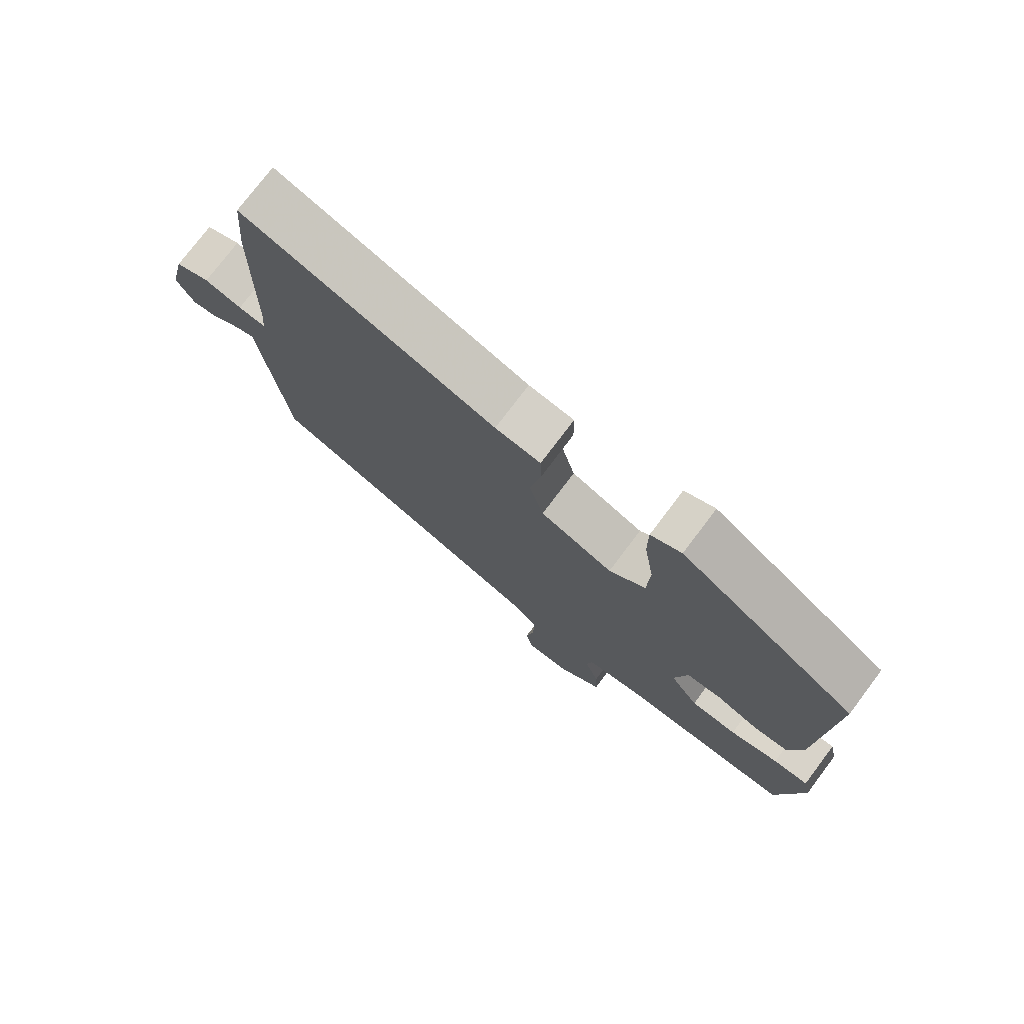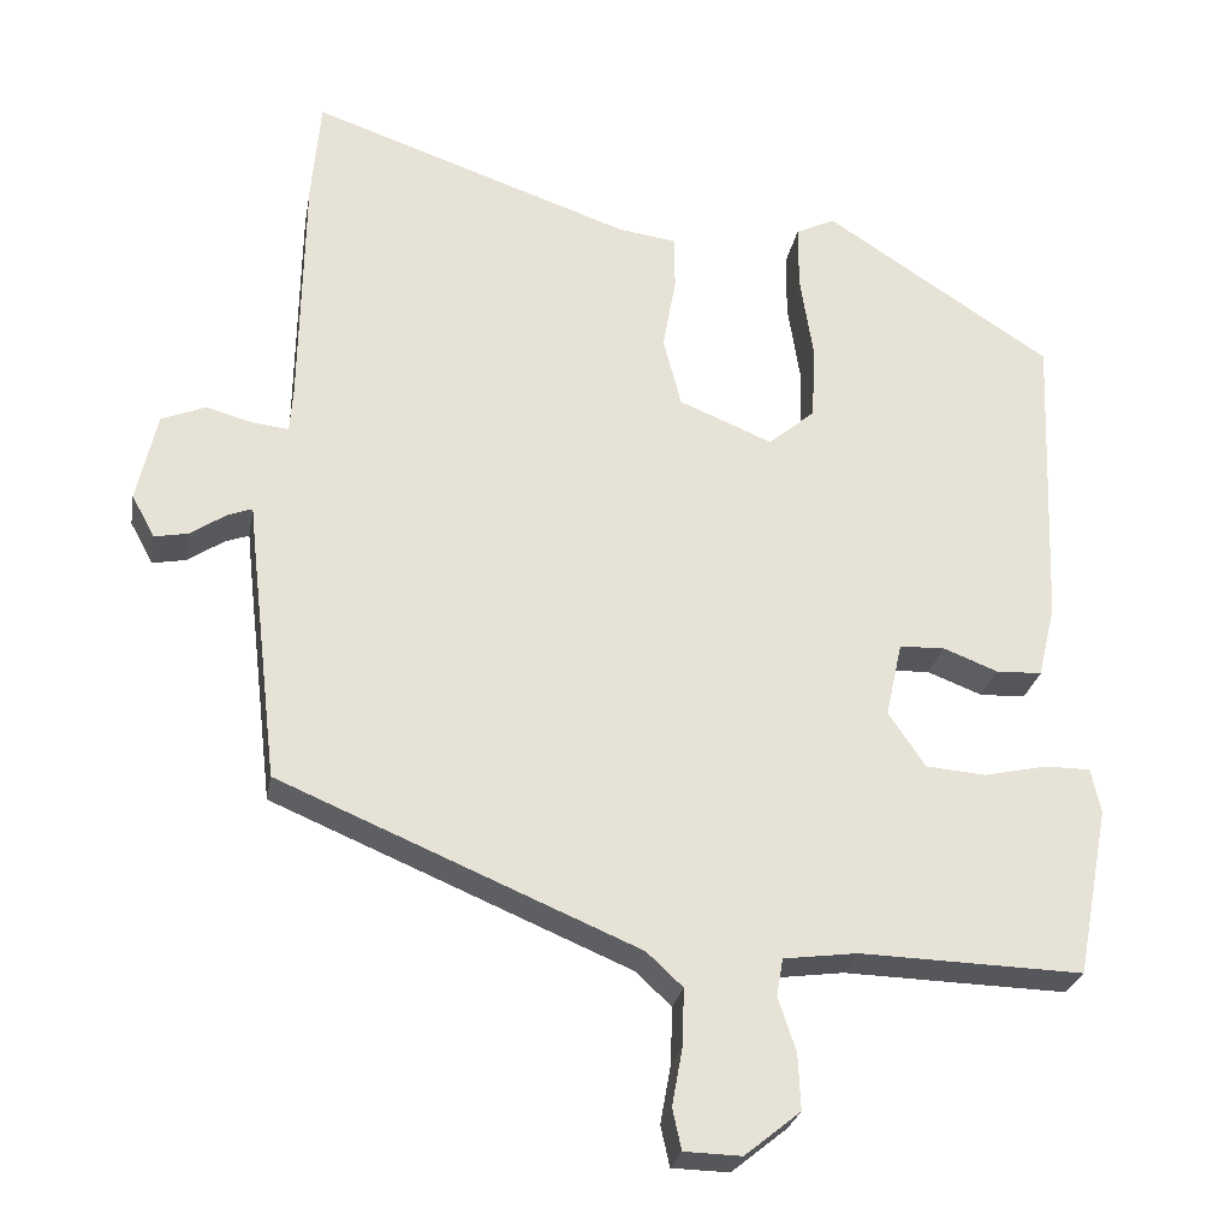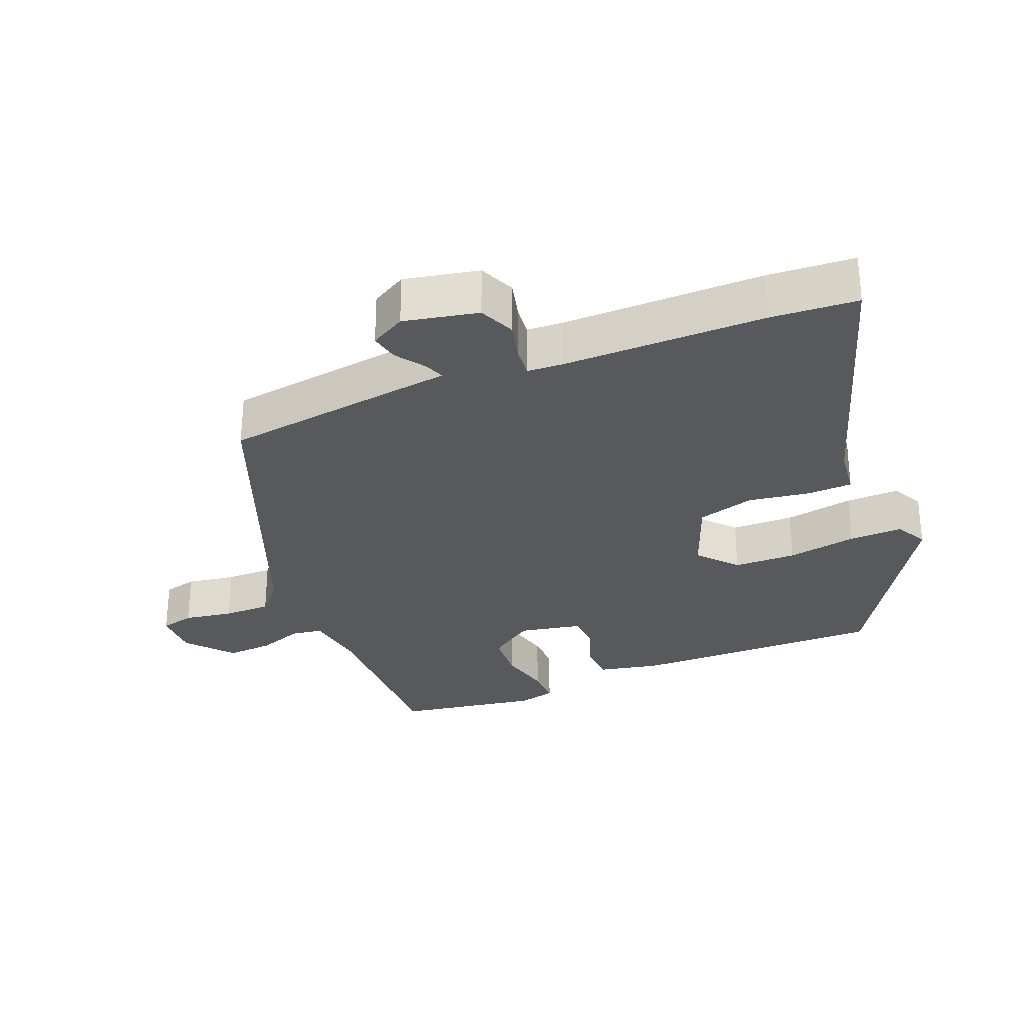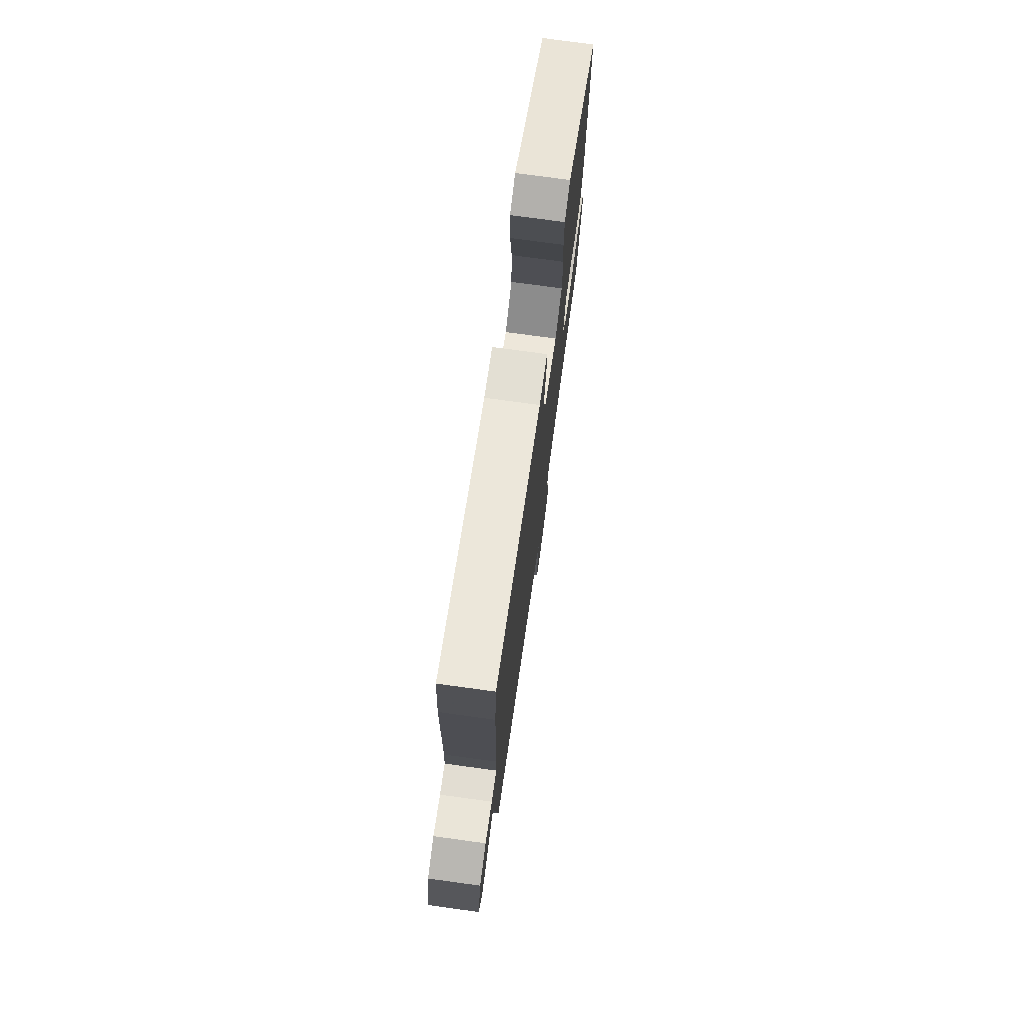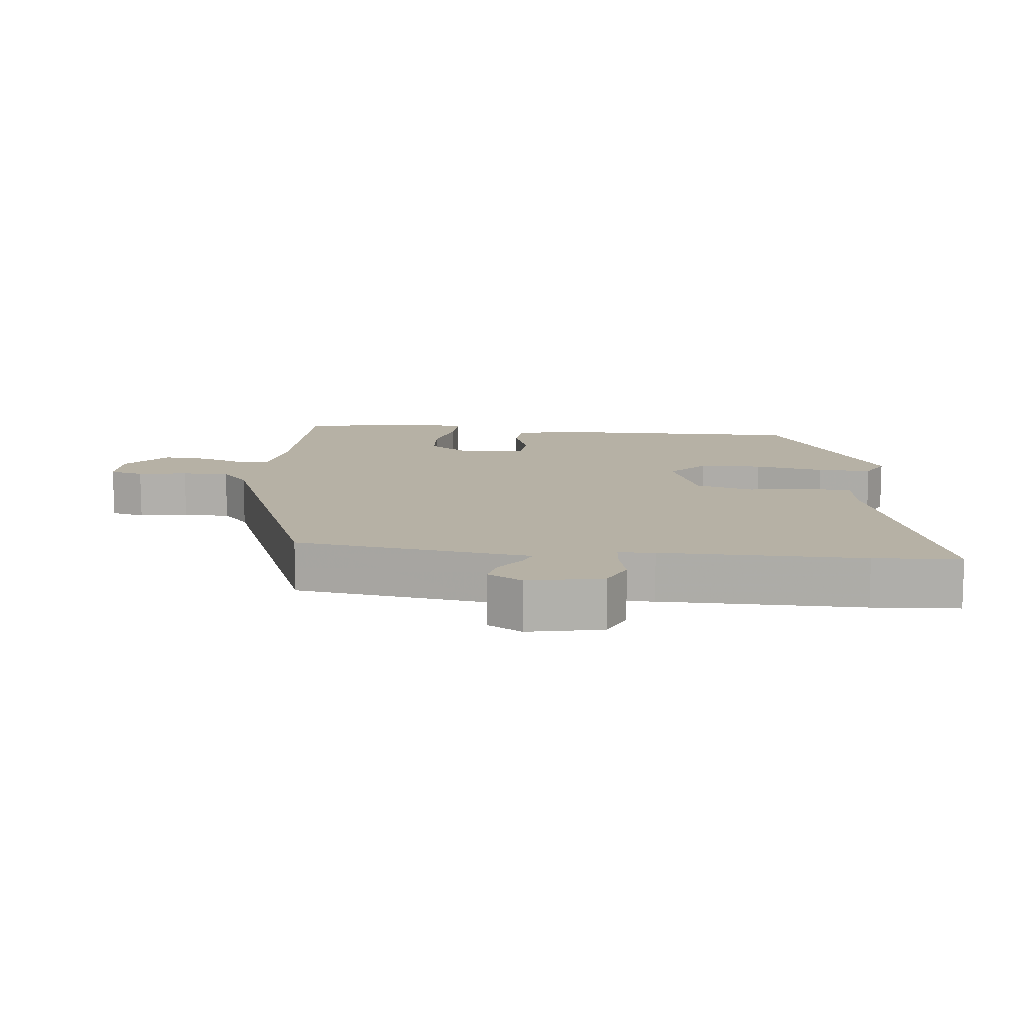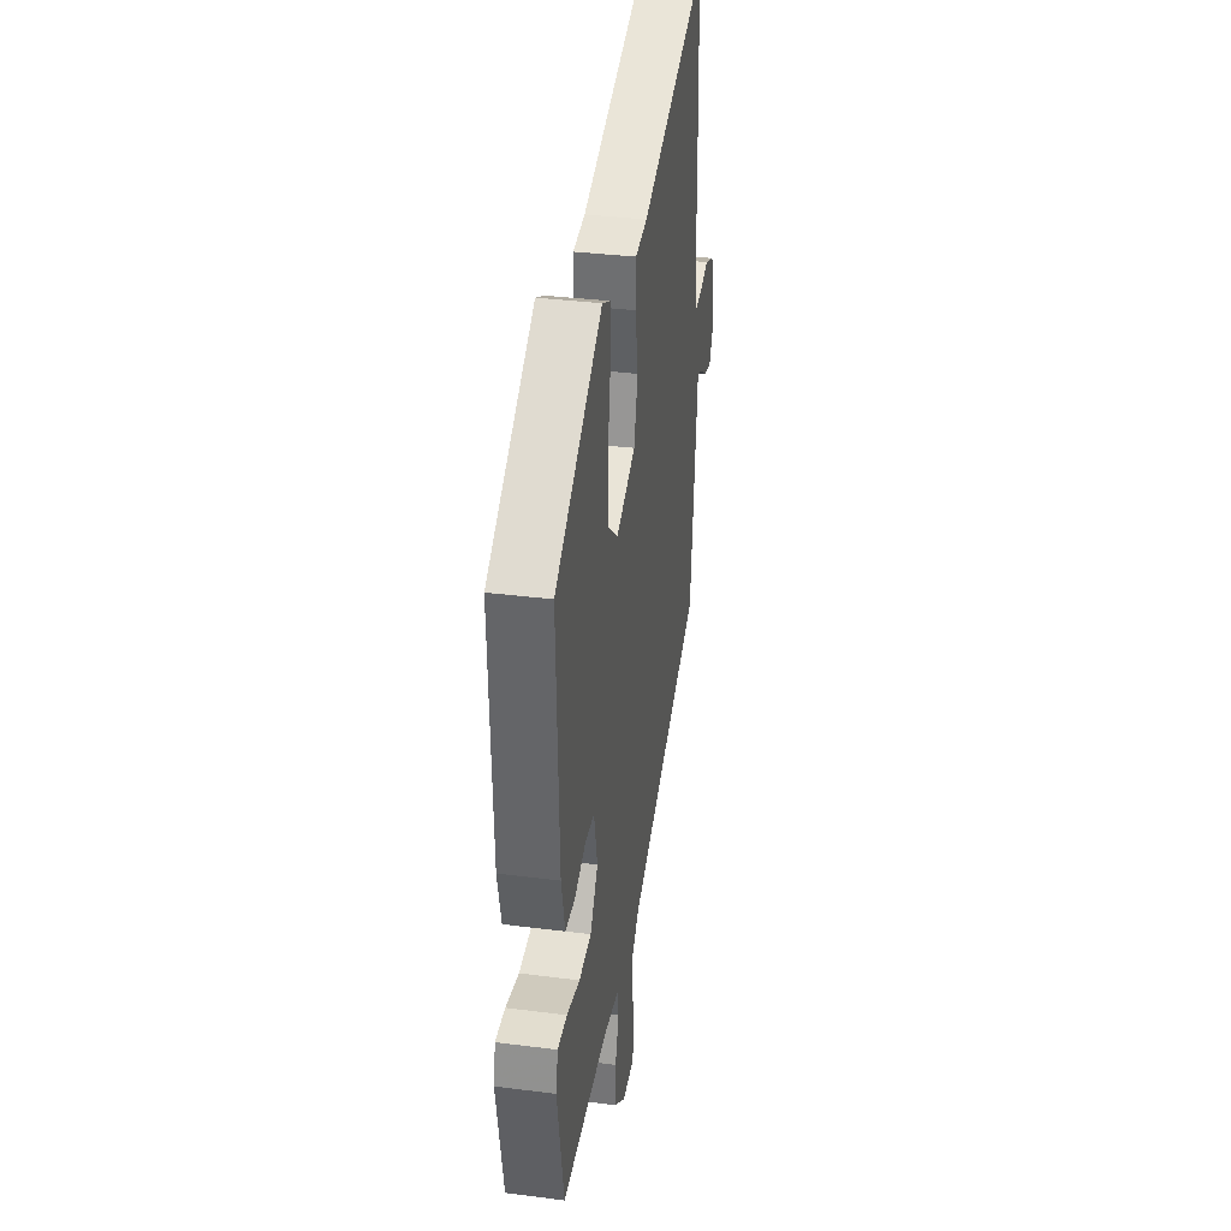
<metadata>
{"format":"obj","ext":"obj","renderer":"f3d","projection":"perspective","resolution":1024,"background":"white","views":[{"elev":75.9,"azim":37.0,"up":"+Z"},{"elev":-26.2,"azim":-10.0,"up":"+Z"},{"elev":-29.8,"azim":-66.6,"up":"+Y"},{"elev":75.2,"azim":-82.2,"up":"+Z"},{"elev":12.0,"azim":-82.6,"up":"+Y"},{"elev":34.8,"azim":99.7,"up":"+Z"}]}
</metadata>
<code>
v 0.455 0.07 -0.502
v 0.182 0.07 -0.494
v 0.092 0.07 -0.506
v 0.084 0.07 -0.552
v 0.106 0.07 -0.618
v 0.109 0.07 -0.686
v 0.041 0.07 -0.741
v -0.029 0.07 -0.739
v -0.04 0.07 -0.689
v -0.027 0.07 -0.617
v -0.025 0.07 -0.548
v -0.069 0.07 -0.507
v -0.507 0.07 -0.322
v -0.542 0.07 -0.023
v -0.547 0.07 0.024
v -0.577 0.07 0.013
v -0.62 0.07 -0.016
v -0.662 0.07 -0.024
v -0.69 0.07 0.028
v -0.665 0.07 0.137
v -0.611 0.07 0.159
v -0.553 0.07 0.143
v -0.51 0.07 0.138
v -0.506 0.07 0.191
v -0.501 0.07 0.487
v -0.49 0.07 0.614
v -0.098 0.07 0.478
v -0.027 0.07 0.468
v -0.026 0.07 0.402
v -0.042 0.07 0.312
v -0.02 0.07 0.227
v 0.094 0.07 0.18
v 0.151 0.07 0.228
v 0.155 0.07 0.32
v 0.139 0.07 0.423
v 0.139 0.07 0.502
v 0.187 0.07 0.525
v 0.464 0.07 0.345
v 0.45 0.07 -0.026
v 0.429 0.07 -0.115
v 0.373 0.07 -0.117
v 0.306 0.07 -0.091
v 0.251 0.07 -0.093
v 0.231 0.07 -0.184
v 0.276 0.07 -0.251
v 0.349 0.07 -0.257
v 0.426 0.07 -0.24
v 0.482 0.07 -0.24
v 0.494 0.07 -0.295
v 0.455 0 -0.502
v 0.182 0 -0.494
v 0.092 0 -0.506
v 0.084 0 -0.552
v 0.106 0 -0.618
v 0.109 0 -0.686
v 0.041 0 -0.741
v -0.029 0 -0.739
v -0.04 0 -0.689
v -0.027 0 -0.617
v -0.025 0 -0.548
v -0.069 0 -0.507
v -0.507 0 -0.322
v -0.542 0 -0.023
v -0.547 0 0.024
v -0.577 0 0.013
v -0.62 0 -0.016
v -0.662 0 -0.024
v -0.69 0 0.028
v -0.665 0 0.137
v -0.611 0 0.159
v -0.553 0 0.143
v -0.51 0 0.138
v -0.506 0 0.191
v -0.501 0 0.487
v -0.49 0 0.614
v -0.098 0 0.478
v -0.027 0 0.468
v -0.026 0 0.402
v -0.042 0 0.312
v -0.02 0 0.227
v 0.094 0 0.18
v 0.151 0 0.228
v 0.155 0 0.32
v 0.139 0 0.423
v 0.139 0 0.502
v 0.187 0 0.525
v 0.464 0 0.345
v 0.45 0 -0.026
v 0.429 0 -0.115
v 0.373 0 -0.117
v 0.306 0 -0.091
v 0.251 0 -0.093
v 0.231 0 -0.184
v 0.276 0 -0.251
v 0.349 0 -0.257
v 0.426 0 -0.24
v 0.482 0 -0.24
v 0.494 0 -0.295
f 46 47 48 49
f 45 46 49 1
f 39 40 41 42
f 39 42 43
f 38 39 43
f 37 38 43
f 34 35 36 37
f 33 34 37 43
f 32 33 43 44
f 27 28 29 30
f 27 30 31
f 24 25 26 27
f 23 24 27 31
f 19 20 21 22
f 19 22 23
f 16 17 18 19
f 15 16 19 23
f 12 13 14 15
f 11 12 15 23
f 7 8 9 10
f 7 10 11
f 4 5 6 7
f 3 4 7 11
f 45 1 2
f 44 45 2 3
f 23 31 32 44
f 3 11 23 44
f 98 97 96 95
f 50 98 95 94
f 91 90 89 88
f 92 91 88
f 92 88 87
f 92 87 86
f 86 85 84 83
f 92 86 83 82
f 93 92 82 81
f 79 78 77 76
f 80 79 76
f 76 75 74 73
f 80 76 73 72
f 71 70 69 68
f 72 71 68
f 68 67 66 65
f 72 68 65 64
f 64 63 62 61
f 72 64 61 60
f 59 58 57 56
f 60 59 56
f 56 55 54 53
f 60 56 53 52
f 51 50 94
f 52 51 94 93
f 93 81 80 72
f 93 72 60 52
f 1 50 51 2
f 2 51 52 3
f 3 52 53 4
f 4 53 54 5
f 5 54 55 6
f 6 55 56 7
f 7 56 57 8
f 8 57 58 9
f 9 58 59 10
f 10 59 60 11
f 11 60 61 12
f 12 61 62 13
f 13 62 63 14
f 14 63 64 15
f 15 64 65 16
f 16 65 66 17
f 17 66 67 18
f 18 67 68 19
f 19 68 69 20
f 20 69 70 21
f 21 70 71 22
f 22 71 72 23
f 23 72 73 24
f 24 73 74 25
f 25 74 75 26
f 26 75 76 27
f 27 76 77 28
f 28 77 78 29
f 29 78 79 30
f 30 79 80 31
f 31 80 81 32
f 32 81 82 33
f 33 82 83 34
f 34 83 84 35
f 35 84 85 36
f 36 85 86 37
f 37 86 87 38
f 38 87 88 39
f 39 88 89 40
f 40 89 90 41
f 41 90 91 42
f 42 91 92 43
f 43 92 93 44
f 44 93 94 45
f 45 94 95 46
f 46 95 96 47
f 47 96 97 48
f 48 97 98 49
f 49 98 50 1

</code>
